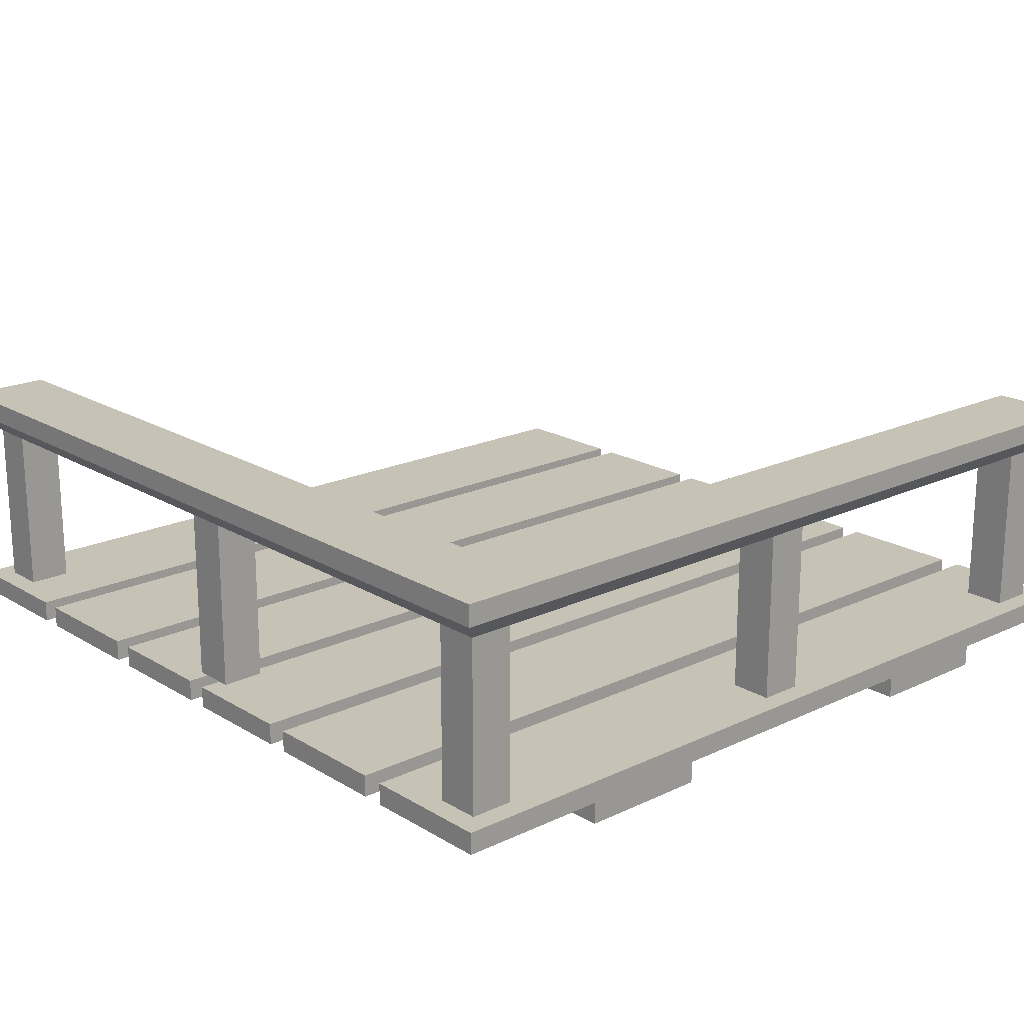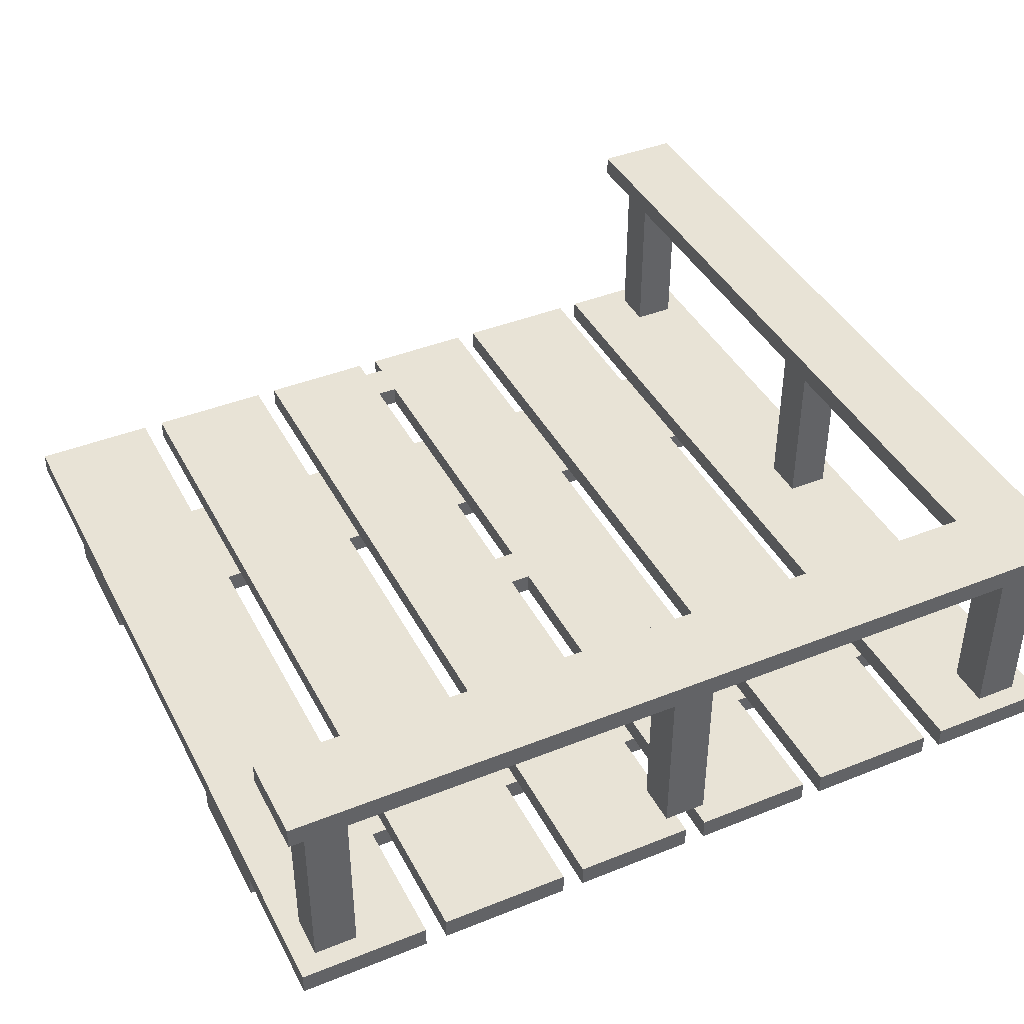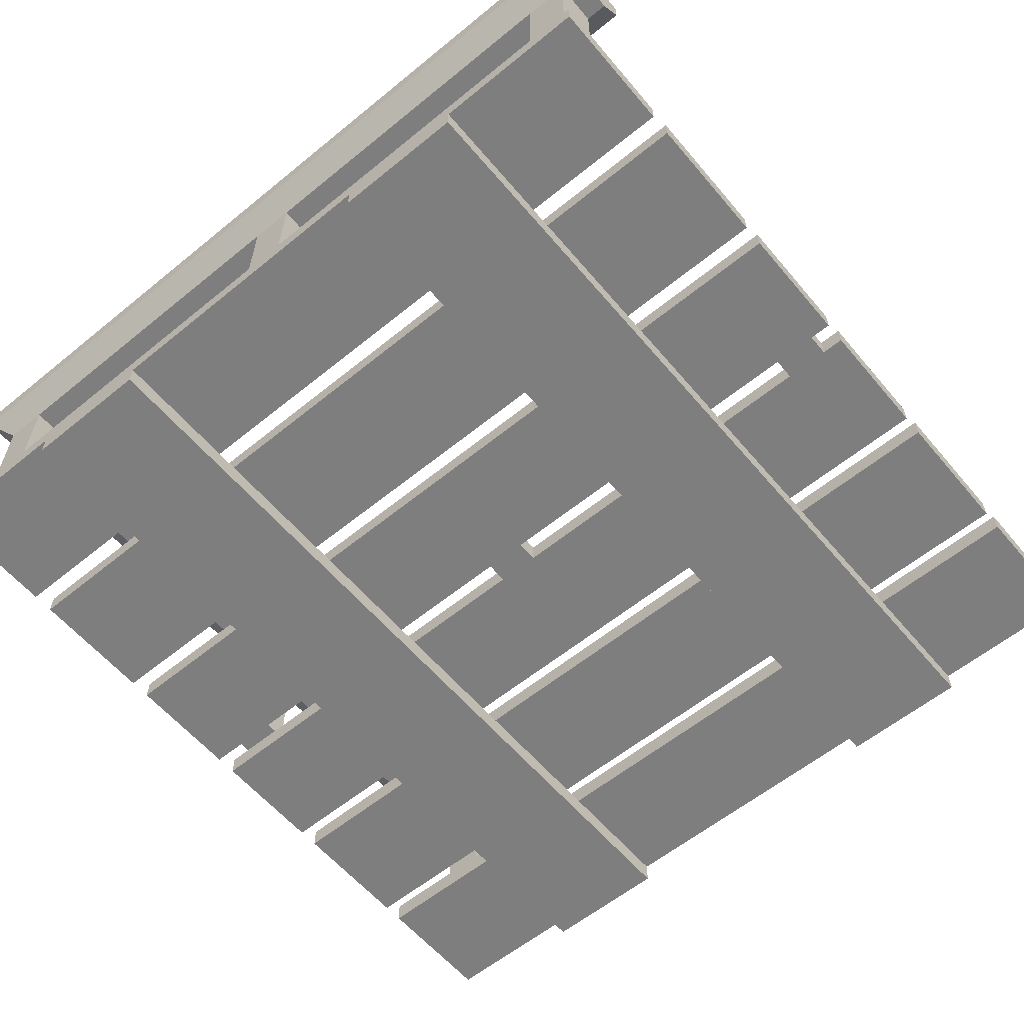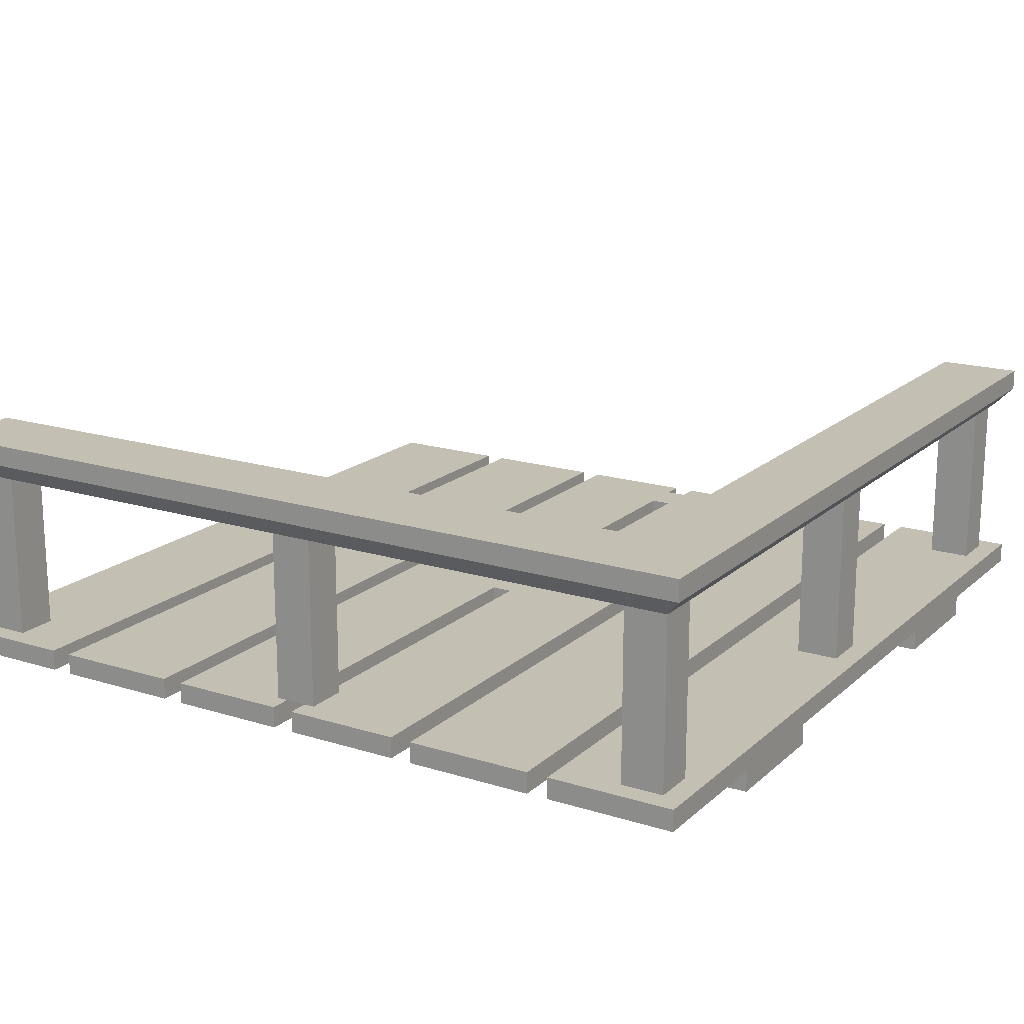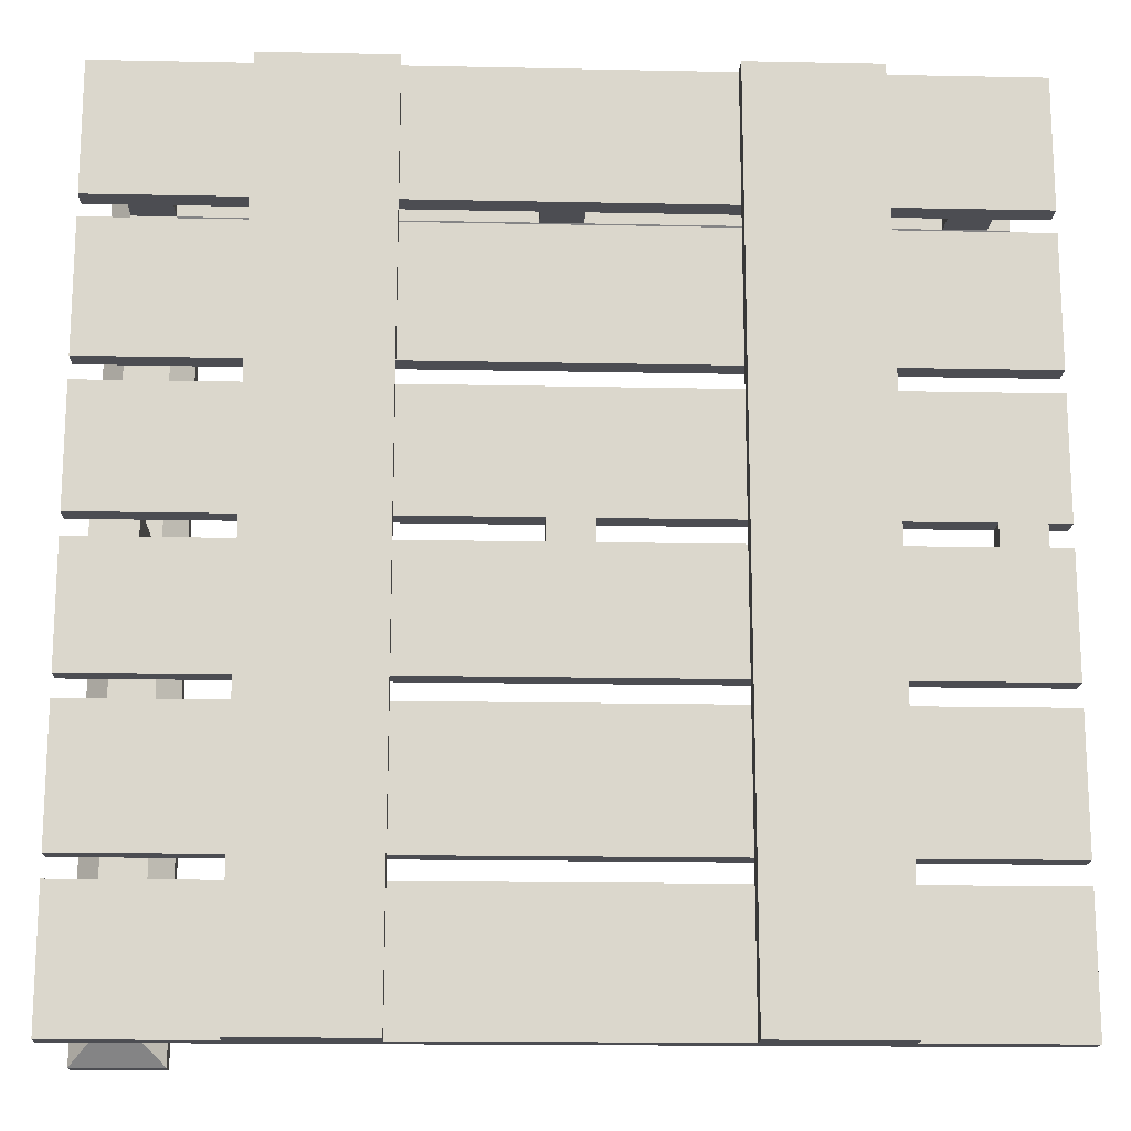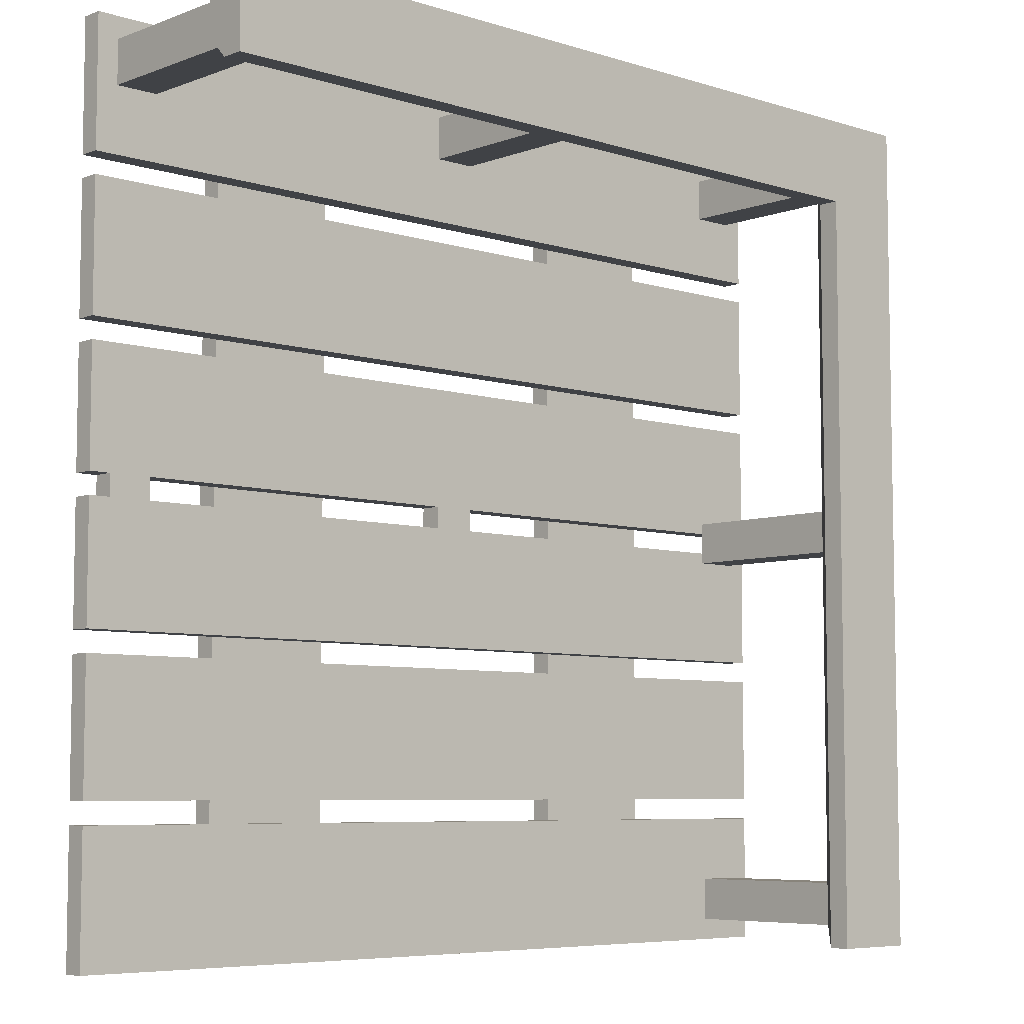
<metadata>
{"format":"obj","ext":"obj","renderer":"f3d","projection":"perspective","resolution":1024,"background":"white","views":[{"elev":19.2,"azim":-41.6,"up":"+Y"},{"elev":41.5,"azim":-115.8,"up":"+Y"},{"elev":-59.5,"azim":39.9,"up":"+Y"},{"elev":17.7,"azim":-58.5,"up":"+Y"},{"elev":-16.4,"azim":-2.4,"up":"+Z"},{"elev":-6.5,"azim":137.2,"up":"+Z"}]}
</metadata>
<code>
o scaffold_low_cornerRight_Cube.2483
v 1.999 0.1 -0.7
v 1.999 0 -0.7
v 1.999 0.1 -1.3
v 1.999 0 -1.3
v -2.001 0.1 -0.7
v -2.001 0 -0.7
v -2.001 0.1 -1.3
v -2.001 0 -1.3
v -2.001 0 -2
v -2.001 0.1 -2
v -2.001 0 -1.4
v -2.001 0.1 -1.4
v 1.999 0 -2
v 1.999 0.1 -2
v 1.999 0 -1.4
v 1.999 0.1 -1.4
v -2.001 0 -0.6
v -2.001 0.1 -0.6
v -2.001 0 -0.05
v -2.001 0.1 -0.05
v 1.999 0 -0.6
v 1.999 0.1 -0.6
v 1.999 0 -0.05
v 1.999 0.1 -0.05
v -1.301 -0.1 1e-06
v -1.301 0 1e-06
v -0.7006 -0.1 0
v -0.7006 0 0
v -1.301 -0.1 -2
v -1.301 0 -2
v -0.7006 -0.1 -2
v -0.7006 0 -2
v -1.901 0.1 -0.1
v -1.901 0.9 -0.1
v -1.901 0.1 0.1
v -1.901 0.9 0.1
v -1.701 0.1 -0.1
v -1.701 0.9 -0.1
v -1.701 0.1 0.1
v -1.701 0.9 0.1
v -1.901 0.1 -1.9
v -1.901 0.9 -1.9
v -1.901 0.1 -1.7
v -1.901 0.9 -1.7
v -1.701 0.1 -1.9
v -1.701 0.9 -1.9
v -1.701 0.1 -1.7
v -1.701 0.9 -1.7
v 0.6994 -0.1 -0
v 0.6994 0 -0
v 1.299 -0.1 -0
v 1.299 0 -0
v 0.6994 -0.1 -2
v 0.6994 0 -2
v 1.299 -0.1 -2
v 1.299 0 -2
v 1.699 0.1 -0.1
v 1.699 0 -0.1
v 1.699 0.1 0.1
v 1.699 0 0.1
v 1.899 0.1 -0.1
v 1.899 0 -0.1
v 1.899 0.1 0.1
v 1.899 0 0.1
v -0.1006 0.1 -0.1
v -0.1006 0 -0.1
v -0.1006 0.1 0.1
v -0.1006 0 0.1
v 0.09941 0.1 -0.1
v 0.09941 0 -0.1
v 0.09941 0.1 0.1
v 0.09941 0 0.1
v -2.001 0.1 0.7
v -2.001 0 0.7
v -2.001 0.1 1.3
v -2.001 0 1.3
v 1.999 0.1 0.7
v 1.999 0 0.7
v 1.999 0.1 1.3
v 1.999 0 1.3
v 1.999 0 2
v 1.999 0.1 2
v 1.999 0 1.4
v 1.999 0.1 1.4
v -2.001 0 2
v -2.001 0.1 2
v -2.001 0 1.4
v -2.001 0.1 1.4
v 1.999 0 0.6
v 1.999 0.1 0.6
v 1.999 0 0.05
v 1.999 0.1 0.05
v -2.001 0 0.6
v -2.001 0.1 0.6
v -2.001 0 0.05
v -2.001 0.1 0.05
v 1.299 -0.1 -0
v 1.299 0 -0
v 0.6994 -0.1 0
v 0.6994 0 0
v 1.299 -0.1 2
v 1.299 0 2
v 0.6994 -0.1 2
v 0.6994 0 2
v 1.899 0.1 1.9
v 1.899 0.9 1.9
v 1.899 0.1 1.7
v 1.899 0.9 1.7
v 1.699 0.1 1.9
v 1.699 0.9 1.9
v 1.699 0.1 1.7
v 1.699 0.9 1.7
v -0.7006 -0.1 -0
v -0.7006 0 -0
v -1.301 -0.1 0
v -1.301 0 0
v -0.7006 -0.1 2
v -0.7006 0 2
v -1.301 -0.1 2
v -1.301 0 2
v -1.701 0.1 1.9
v -1.701 0.9 1.9
v -1.701 0.1 1.7
v -1.701 0.9 1.7
v -1.901 0.1 1.9
v -1.901 0.9 1.9
v -1.901 0.1 1.7
v -1.901 0.9 1.7
v 0.09941 0.1 1.9
v 0.09941 0.9 1.9
v 0.09941 0.1 1.7
v 0.09941 0.9 1.7
v -0.1006 0.1 1.9
v -0.1006 0.9 1.9
v -0.1006 0.1 1.7
v -0.1006 0.9 1.7
v -1.701 0.9 -1.9
v -1.601 1.1 -2
v -1.601 1 -2
v -2.001 1 -2
v 1.999 1 2
v 1.999 1.1 2
v 1.999 1 1.6
v 1.999 1.1 1.6
v -2.001 1 2
v -1.601 1 1.6
v -1.601 1.1 1.6
v 1.999 0.9 1.7
v 1.999 0.9 1.9
v -1.701 0.9 1.7
v -2.001 1.1 2
v -1.901 0.9 1.9
v -2.001 1.1 -2
v -1.901 0.9 -1.9
f 2 4 3 1
f 4 8 7 3
f 8 6 5 7
f 6 2 1 5
f 6 8 4 2
f 1 3 7 5
f 9 11 12 10
f 11 15 16 12
f 15 13 14 16
f 13 9 10 14
f 11 9 13 15
f 16 14 10 12
f 24 22 18 20
f 19 23 24 20
f 19 17 21 23
f 21 17 18 22
f 23 21 22 24
f 17 19 20 18
f 25 27 28 26
f 27 31 32 28
f 31 29 30 32
f 29 25 26 30
f 27 25 29 31
f 32 30 26 28
f 33 35 36 34
f 35 39 40 36
f 39 37 38 40
f 37 33 34 38
f 35 33 37 39
f 40 38 34 36
f 41 43 44 42
f 43 47 48 44
f 47 45 46 48
f 45 41 42 46
f 43 41 45 47
f 48 46 42 44
f 49 51 52 50
f 51 55 56 52
f 55 53 54 56
f 53 49 50 54
f 51 49 53 55
f 56 54 50 52
f 57 58 60 59
f 59 60 64 63
f 63 64 62 61
f 61 62 58 57
f 59 63 61 57
f 64 60 58 62
f 65 66 68 67
f 67 68 72 71
f 71 72 70 69
f 69 70 66 65
f 67 71 69 65
f 72 68 66 70
f 74 76 75 73
f 76 80 79 75
f 80 78 77 79
f 78 74 73 77
f 78 80 76 74
f 73 75 79 77
f 81 83 84 82
f 83 87 88 84
f 87 85 86 88
f 85 81 82 86
f 83 81 85 87
f 88 86 82 84
f 96 94 90 92
f 91 95 96 92
f 91 89 93 95
f 93 89 90 94
f 95 93 94 96
f 89 91 92 90
f 97 99 100 98
f 99 103 104 100
f 103 101 102 104
f 101 97 98 102
f 99 97 101 103
f 104 102 98 100
f 105 107 108 106
f 107 111 112 108
f 111 109 110 112
f 109 105 106 110
f 107 105 109 111
f 112 110 106 108
f 113 115 116 114
f 115 119 120 116
f 119 117 118 120
f 117 113 114 118
f 115 113 117 119
f 120 118 114 116
f 121 123 124 122
f 123 127 128 124
f 127 125 126 128
f 125 121 122 126
f 123 121 125 127
f 128 126 122 124
f 129 131 132 130
f 131 135 136 132
f 135 133 134 136
f 133 129 130 134
f 131 129 133 135
f 136 134 130 132
f 139 137 154 140
f 139 140 153 138
f 141 143 144 142
f 143 146 147 144
f 146 145 151 147
f 145 141 142 151
f 145 152 149 141
f 147 151 142 144
f 148 149 152 150
f 143 148 150 146
f 141 149 148 143
f 146 150 152 145
f 138 153 151 147
f 154 137 150 152
f 153 140 145 151
f 140 154 152 145
f 137 139 146 150
f 139 138 147 146

</code>
